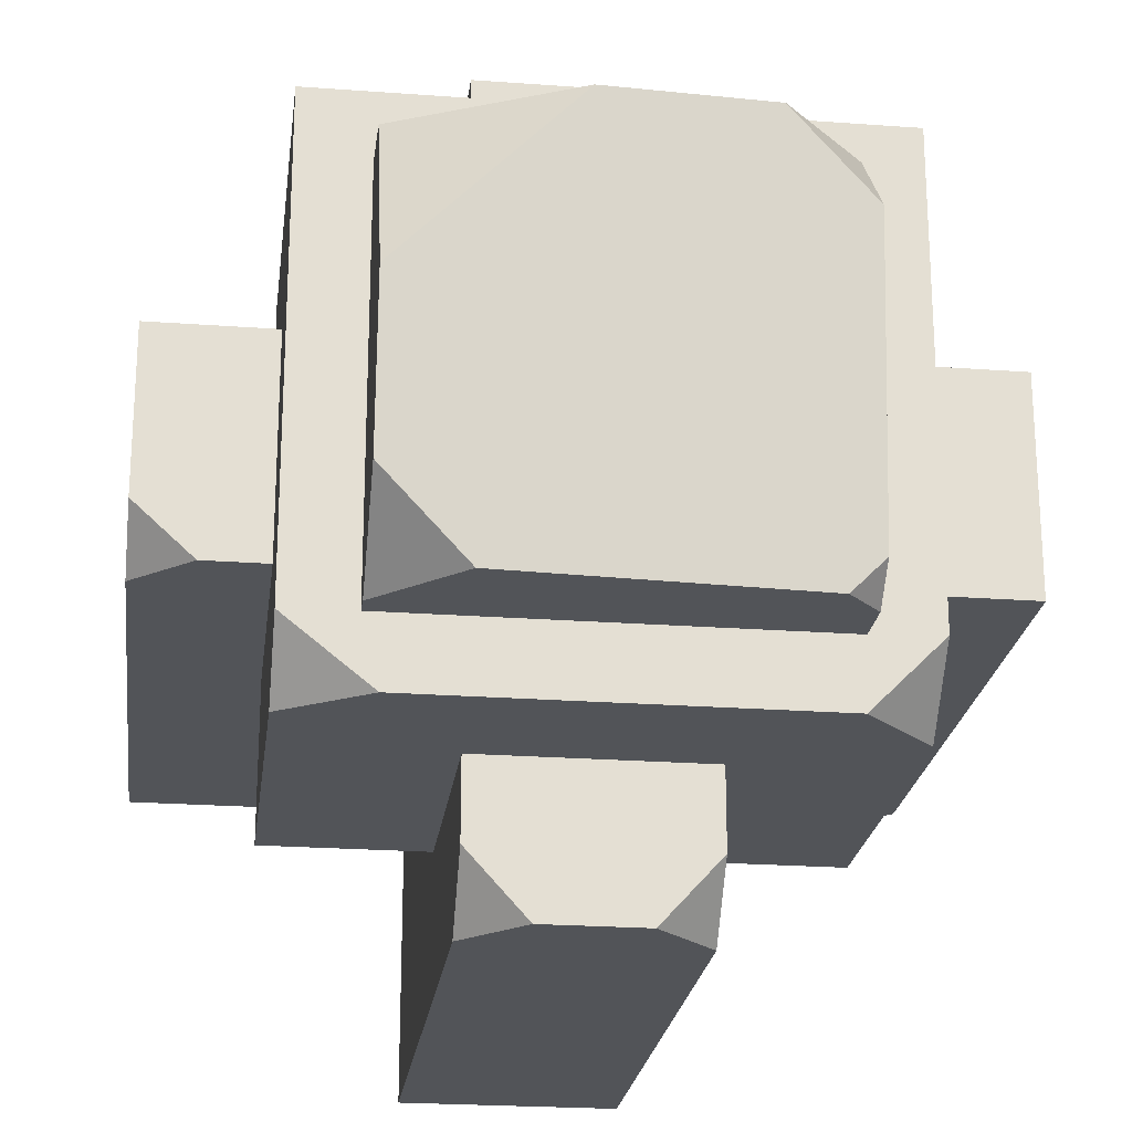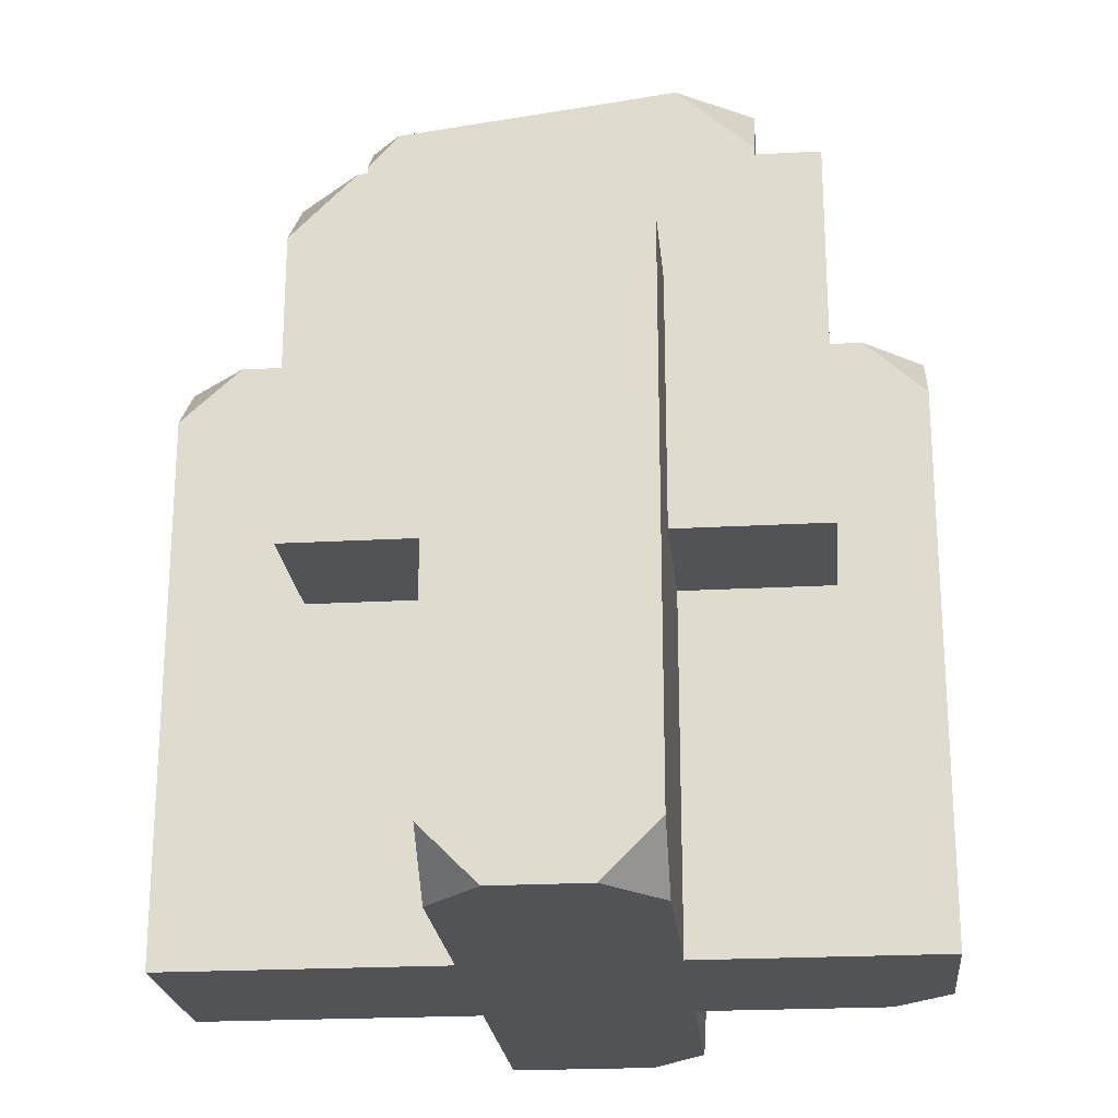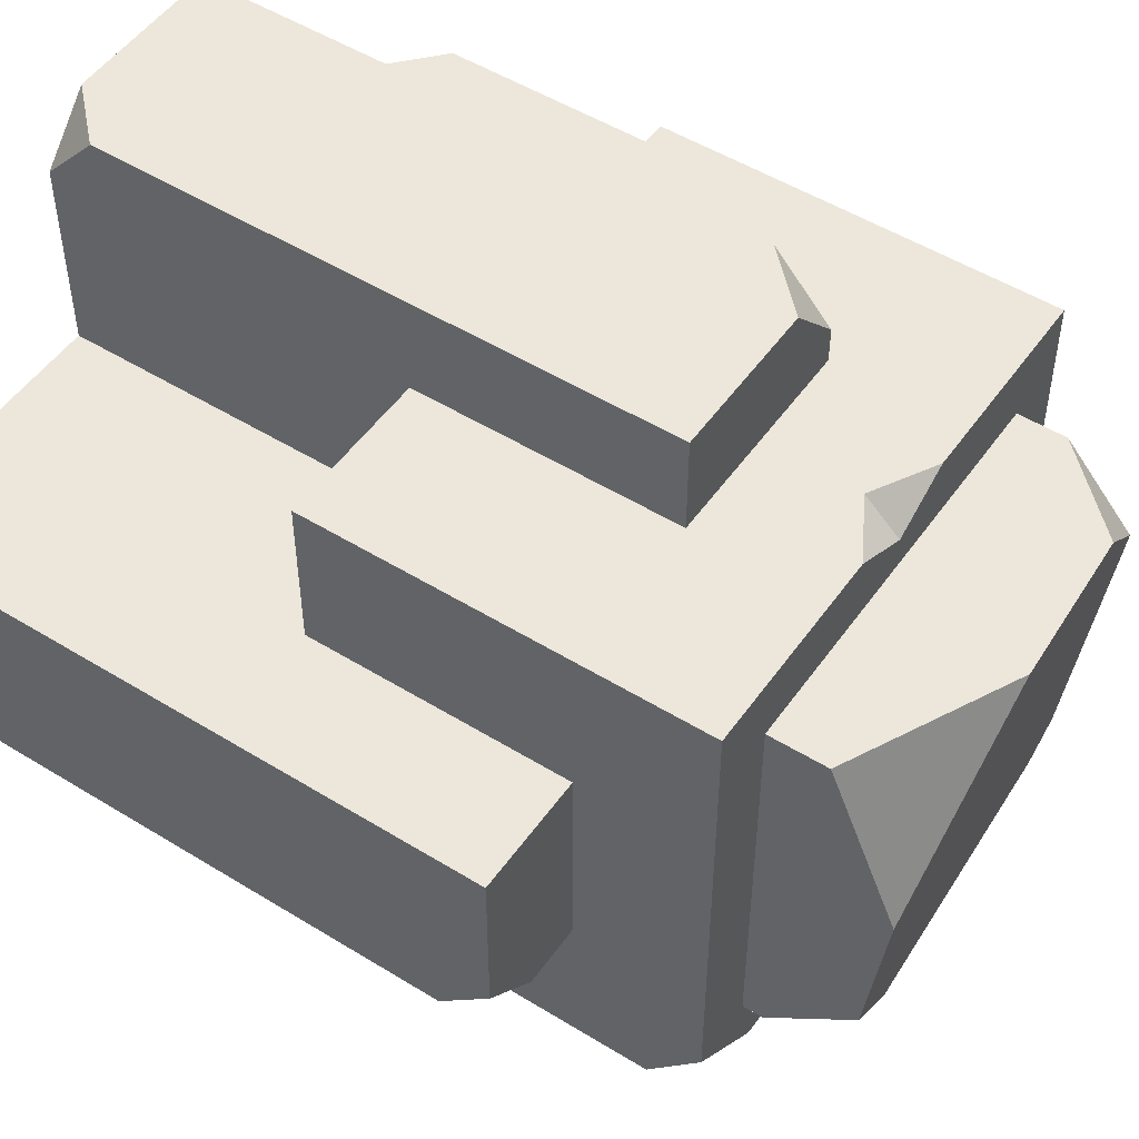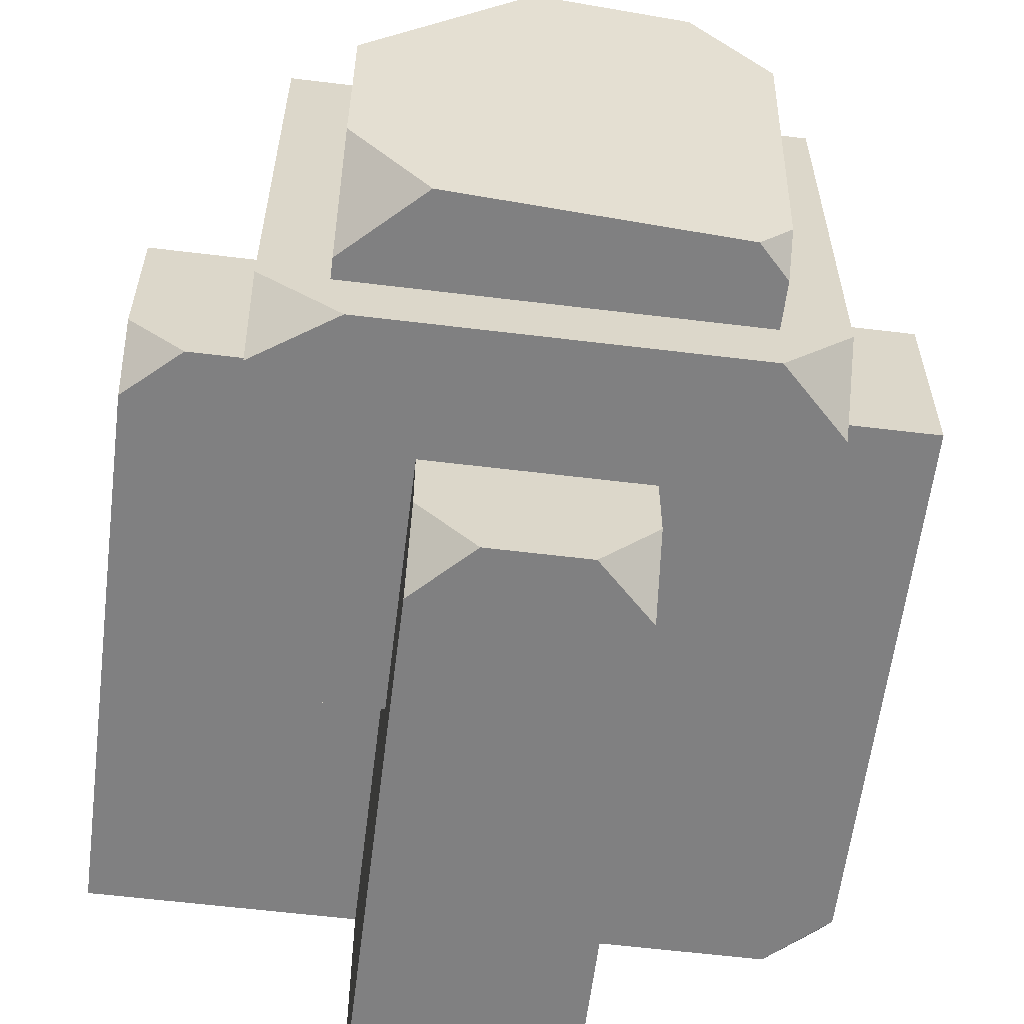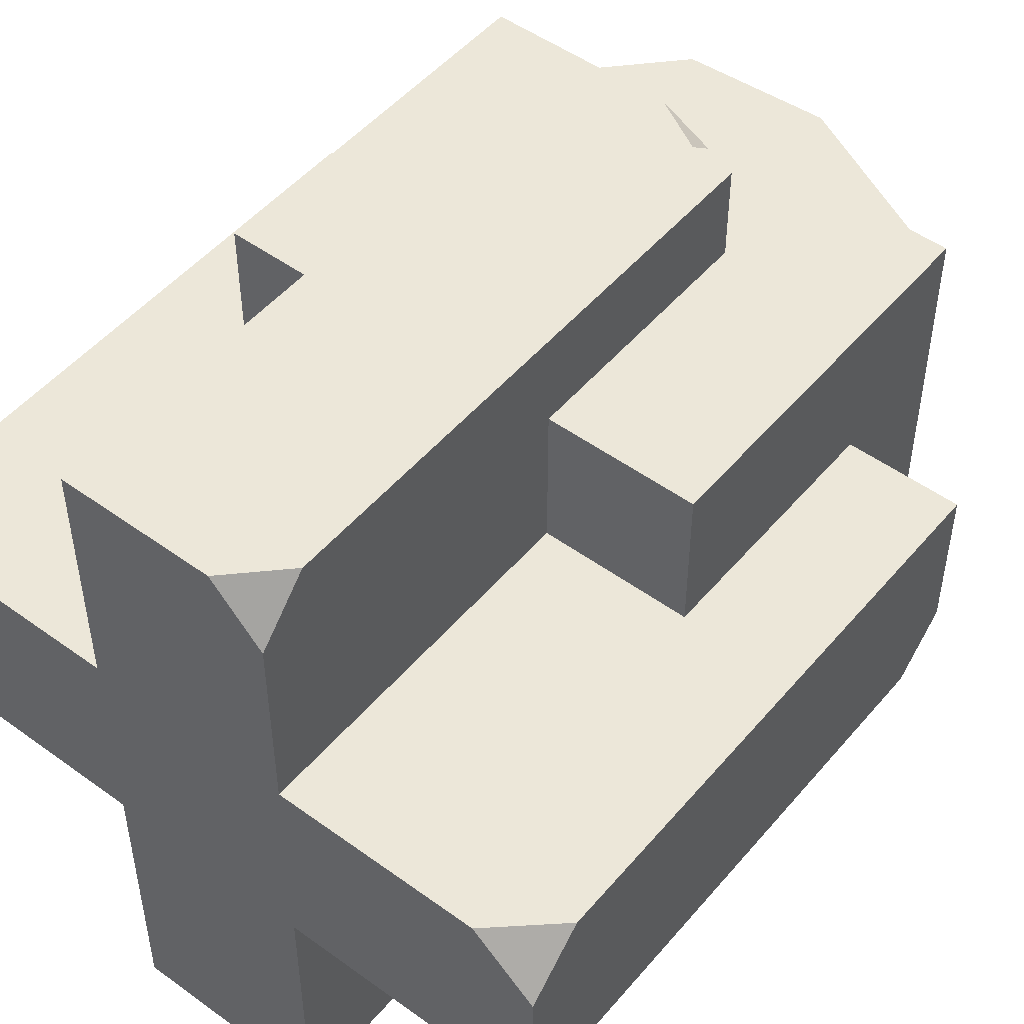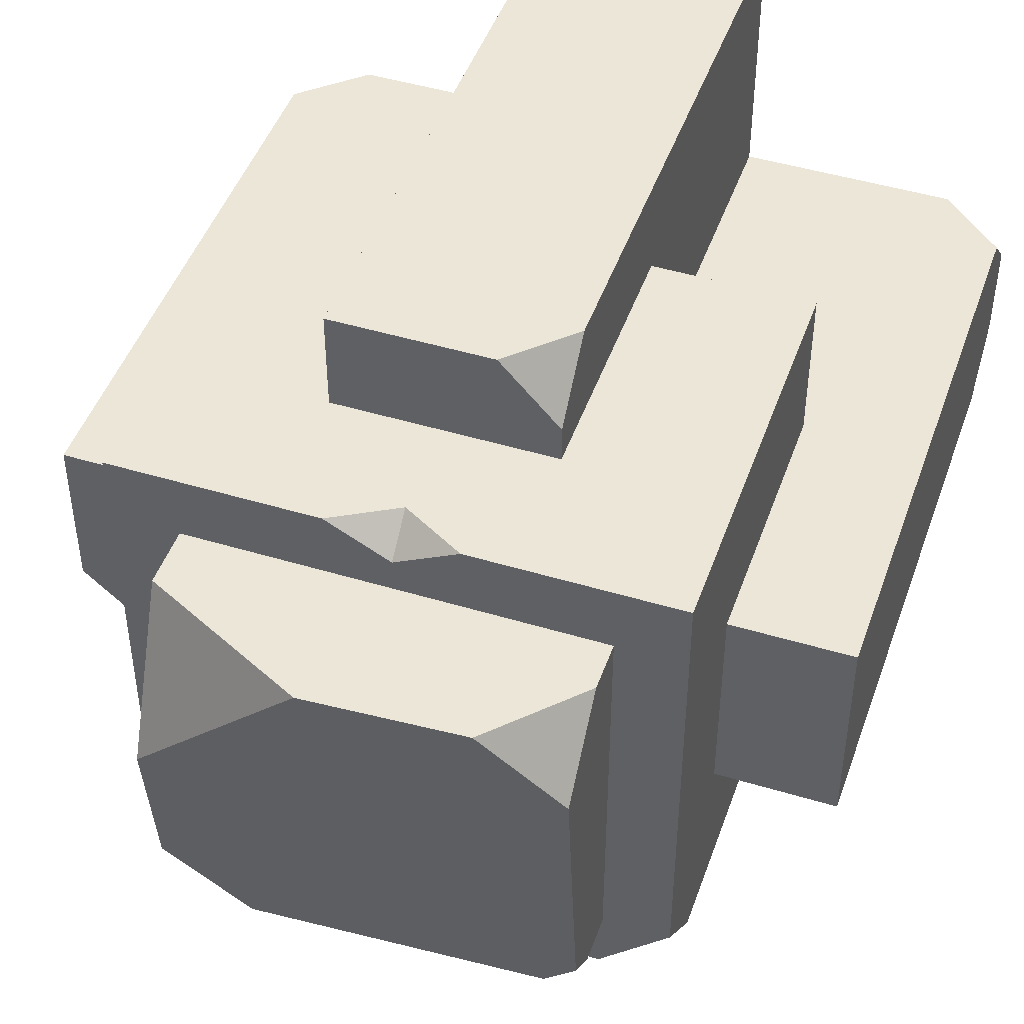
<metadata>
{"format":"obj","ext":"obj","renderer":"f3d","projection":"perspective","resolution":1024,"background":"white","views":[{"elev":-22.8,"azim":172.8,"up":"+Z"},{"elev":-22.4,"azim":-84.5,"up":"+Y"},{"elev":50.8,"azim":124.0,"up":"+Z"},{"elev":-60.2,"azim":172.9,"up":"+Z"},{"elev":50.0,"azim":38.6,"up":"+Z"},{"elev":46.6,"azim":-161.0,"up":"+Z"}]}
</metadata>
<code>
g block_basicColumn_ruined_2
v -0.001715 1.367 1
v -0.001715 1.5 0.8754
v 0.2332 1.5 1
v 1 1.294 -1
v 1 1.5 -0.7544
v 0.6909 1.5 -1
v -0.001715 1.367 1
v -0.2367 1.5 1
v -0.001715 1.5 0.8754
v 3.951e-08 0.7398 -0.75
v 4.621e-08 0.9084 -0.5814
v -0.1686 0.9084 -0.75
v 3.951e-08 0.7398 -0.75
v 0.1686 0.9084 -0.75
v 4.621e-08 0.9084 -0.5814
v -0.75 0.7398 -7.325e-08
v -0.75 0.9084 -0.1686
v -0.5814 0.9084 -7.995e-08
v -0.75 0.7398 -7.325e-08
v -0.5814 0.9084 -7.995e-08
v -0.75 0.9084 0.1686
v -1 1.24 -1
v -0.74 1.5 -1
v -1 1.5 -0.74
v -1.21 -1.4 0.4062
v -1.452 -1.4 0.1862
v -1.452 -1.18 0.4062
v -1.452 -1.4 -0.1862
v -1.21 -1.4 -0.4062
v -1.452 -1.18 -0.4062
v 1.452 -1.4 0.1862
v 1.21 -1.4 0.4062
v 1.452 -1.18 0.4062
v 1.452 1 -0.2062
v 1.232 1 -0.4062
v 1.452 0.8 -0.4062
v -0.4062 1 -1.285
v -0.4062 0.78 -1.527
v -0.1862 1 -1.527
v 0.1862 1 -1.527
v 0.4062 0.78 -1.527
v 0.4062 1 -1.285
v -0.1862 1 1.377
v -0.4062 0.78 1.377
v -0.4062 1 1.135
v 0.2062 -1.4 1.377
v 0.4062 -1.2 1.377
v 0.4062 -1.4 1.157
v 0.4504 1.862 -0.75
v 0.75 1.578 -0.75
v 0.75 1.914 -0.4522
v -0.75 1.682 0.75
v -0.75 1.946 0.4522
v -0.4504 1.998 0.75
v 0.75 1.721 0.75
v 0.1309 2.029 0.75
v 0.75 1.986 0.1346
v -0.75 1.813 -0.6309
v -0.75 1.679 -0.75
v -0.6302 1.805 -0.75
v -1 -8.146e-08 -1
v -1 2.186e-08 1
v -0.001715 2.186e-08 1
v -0.001715 -8.146e-08 -1
v 1 -8.146e-08 -1
v 1 2.186e-08 1
v -1 1.5 -0.74
v -0.74 1.5 -1
v -0.001715 1.5 -1
v -0.001715 1.5 0.8754
v 0.6909 1.5 -1
v -1 1.5 1
v -0.2367 1.5 1
v 1 1.5 -0.7544
v 1 1.5 1
v 0.2332 1.5 1
v -1 2.186e-08 1
v -1 -8.146e-08 -1
v -1 1.24 -1
v -1 1.5 1
v -1 1.5 -0.74
v 1 1.294 -1
v 1 -8.146e-08 -1
v 1 2.186e-08 1
v 1 1.5 1
v 1 1.5 -0.7544
v -0.001715 -8.146e-08 -1
v 1 -8.146e-08 -1
v 1 1.294 -1
v 0.6909 1.5 -1
v -0.001715 1.5 -1
v 0.2332 1.5 1
v 1 1.5 1
v 1 2.186e-08 1
v -0.001715 2.186e-08 1
v -0.001715 1.367 1
v -0.2367 1.5 1
v -0.001715 1.367 1
v -0.001715 2.186e-08 1
v -1 2.186e-08 1
v -1 1.5 1
v -0.75 0.9084 -0.1686
v -0.75 0.9084 -0.75
v -0.1686 0.9084 -0.75
v 4.621e-08 0.9084 -0.5814
v 0 0.9084 -3.374e-08
v -0.5814 0.9084 -7.995e-08
v -0.75 0.9084 0.1686
v -5.96e-08 0.9084 0.75
v -0.75 0.9084 0.75
v 0.75 0.9084 0.75
v 0.75 0.9084 2.586e-08
v 0.75 0.9084 -0.75
v 0.1686 0.9084 -0.75
v 0.75 0.4084 2.586e-08
v 0.75 0.4084 0.75
v 0.75 0.9084 0.75
v 0.75 0.9084 2.586e-08
v 0.75 0.4084 -0.75
v 0.75 0.9084 -0.75
v 0 0.4084 0.75
v -0.75 0.4084 0.75
v -0.75 0.9084 0.75
v -5.96e-08 0.9084 0.75
v 0.75 0.4084 0.75
v 0.75 0.9084 0.75
v -0.1686 0.9084 -0.75
v -0.75 0.9084 -0.75
v -0.75 0.4084 -0.75
v 0 0.4084 -0.75
v 3.951e-08 0.7398 -0.75
v 0.1686 0.9084 -0.75
v 0.75 0.9084 -0.75
v 0.75 0.4084 -0.75
v -0.75 0.9084 -0.75
v -0.75 0.9084 -0.1686
v -0.75 0.7398 -7.325e-08
v -0.75 0.4084 -0.75
v -0.75 0.4084 -3.374e-08
v -0.75 0.4084 0.75
v -0.75 0.9084 0.75
v -0.75 0.9084 0.1686
v 0.1309 2.029 0.75
v 0.75 1.721 0.75
v 0.75 1 0.75
v -0.75 1 0.75
v -0.4504 1.998 0.75
v -0.75 1.682 0.75
v -1 -8.146e-08 -1
v -0.001715 -8.146e-08 -1
v -0.001715 1.5 -1
v -0.74 1.5 -1
v -1 1.24 -1
v -1.452 1 0.4062
v 1.452 1 0.4062
v 1.452 -1.18 0.4062
v 1.21 -1.4 0.4062
v -1.21 -1.4 0.4062
v -1.452 -1.18 0.4062
v 1.452 0.8 -0.4062
v 1.452 -1.4 -0.4062
v 1.452 -1.4 0.1862
v 1.452 -1.18 0.4062
v 1.452 1 0.4062
v 1.452 1 -0.2062
v -1.452 -1.18 0.4062
v -1.452 -1.4 0.1862
v -1.452 -1.4 -0.1862
v -1.452 -1.18 -0.4062
v -1.452 1 0.4062
v -1.452 1 -0.4062
v -1.21 -1.4 -0.4062
v 1.452 -1.4 -0.4062
v 1.452 0.8 -0.4062
v 1.232 1 -0.4062
v -1.452 1 -0.4062
v -1.452 -1.18 -0.4062
v 1.452 -1.4 0.1862
v 1.452 -1.4 -0.4062
v -1.21 -1.4 -0.4062
v -1.452 -1.4 -0.1862
v -1.452 -1.4 0.1862
v 1.21 -1.4 0.4062
v -1.21 -1.4 0.4062
v -1.452 1 0.4062
v -1.452 1 -0.4062
v 1.232 1 -0.4062
v 1.452 1 -0.2062
v 1.452 1 0.4062
v -0.4062 0.78 1.377
v -0.4062 -1.4 1.377
v -0.4062 -1.4 -1.527
v -0.4062 0.78 -1.527
v -0.4062 1 1.135
v -0.4062 1 -1.285
v 0.4062 1 1.377
v 0.4062 -1.2 1.377
v 0.2062 -1.4 1.377
v -0.1862 1 1.377
v -0.4062 -1.4 1.377
v -0.4062 0.78 1.377
v -0.4062 -1.4 -1.527
v 0.4062 -1.4 -1.527
v 0.4062 0.78 -1.527
v 0.1862 1 -1.527
v -0.1862 1 -1.527
v -0.4062 0.78 -1.527
v 0.4062 -1.4 -1.527
v 0.4062 -1.4 1.157
v 0.4062 -1.2 1.377
v 0.4062 0.78 -1.527
v 0.4062 1 1.377
v 0.4062 1 -1.285
v -0.4062 1 -1.285
v -0.1862 1 -1.527
v 0.1862 1 -1.527
v 0.4062 1 -1.285
v -0.4062 1 1.135
v 0.4062 1 1.377
v -0.1862 1 1.377
v 0.4062 -1.4 1.157
v 0.4062 -1.4 -1.527
v -0.4062 -1.4 -1.527
v -0.4062 -1.4 1.377
v 0.2062 -1.4 1.377
v -0.75 1.813 -0.6309
v -0.6302 1.805 -0.75
v 0.4504 1.862 -0.75
v 0.75 1.914 -0.4522
v -0.75 1.946 0.4522
v 0.75 1.986 0.1346
v 0.1309 2.029 0.75
v -0.4504 1.998 0.75
v -0.75 1.682 0.75
v -0.75 1 0.75
v -0.75 1 -0.75
v -0.75 1.679 -0.75
v -0.75 1.813 -0.6309
v -0.75 1.946 0.4522
v 0.75 1.578 -0.75
v 0.75 1 -0.75
v 0.75 1 0.75
v 0.75 1.721 0.75
v 0.75 1.914 -0.4522
v 0.75 1.986 0.1346
v -0.75 1 -0.75
v 0.75 1 -0.75
v 0.75 1.578 -0.75
v 0.4504 1.862 -0.75
v -0.6302 1.805 -0.75
v -0.75 1.679 -0.75
g block_basicColumn_ruined_2_0
f 3 2 1
f 6 5 4
f 9 8 7
f 12 11 10
f 15 14 13
f 18 17 16
f 21 20 19
f 24 23 22
f 27 26 25
f 30 29 28
f 33 32 31
f 36 35 34
f 39 38 37
f 42 41 40
f 45 44 43
f 48 47 46
f 51 50 49
f 54 53 52
f 57 56 55
f 60 59 58
f 63 62 61
f 64 63 61
f 64 65 63
f 65 66 63
f 69 68 67
f 67 70 69
f 71 69 70
f 67 72 70
f 72 73 70
f 70 74 71
f 70 75 74
f 70 76 75
f 79 78 77
f 77 80 79
f 80 81 79
f 84 83 82
f 82 85 84
f 82 86 85
f 89 88 87
f 87 90 89
f 87 91 90
f 94 93 92
f 92 95 94
f 92 96 95
f 99 98 97
f 97 100 99
f 97 101 100
f 104 103 102
f 102 105 104
f 102 106 105
f 102 107 106
f 106 107 108
f 108 109 106
f 108 110 109
f 106 109 111
f 112 106 111
f 105 106 112
f 105 112 113
f 113 114 105
f 117 116 115
f 118 117 115
f 118 115 119
f 120 118 119
f 123 122 121
f 124 123 121
f 124 121 125
f 126 124 125
f 129 128 127
f 130 129 127
f 127 131 130
f 130 131 132
f 130 132 133
f 133 134 130
f 137 136 135
f 137 135 138
f 138 139 137
f 137 139 140
f 140 141 137
f 141 142 137
f 145 144 143
f 143 146 145
f 143 147 146
f 147 148 146
f 151 150 149
f 149 152 151
f 149 153 152
f 156 155 154
f 154 157 156
f 154 158 157
f 154 159 158
f 162 161 160
f 160 163 162
f 160 164 163
f 160 165 164
f 168 167 166
f 166 169 168
f 166 170 169
f 170 171 169
f 174 173 172
f 172 175 174
f 172 176 175
f 172 177 176
f 180 179 178
f 178 181 180
f 178 182 181
f 178 183 182
f 183 184 182
f 187 186 185
f 185 188 187
f 185 189 188
f 192 191 190
f 190 193 192
f 190 194 193
f 194 195 193
f 198 197 196
f 196 199 198
f 199 200 198
f 199 201 200
f 204 203 202
f 202 205 204
f 202 206 205
f 202 207 206
f 210 209 208
f 208 211 210
f 211 212 210
f 211 213 212
f 216 215 214
f 214 217 216
f 214 218 217
f 218 219 217
f 218 220 219
f 223 222 221
f 221 224 223
f 221 225 224
f 228 227 226
f 226 229 228
f 226 230 229
f 230 231 229
f 230 232 231
f 230 233 232
f 236 235 234
f 234 237 236
f 234 238 237
f 234 239 238
f 242 241 240
f 240 243 242
f 240 244 243
f 244 245 243
f 248 247 246
f 246 249 248
f 246 250 249
f 246 251 250

</code>
